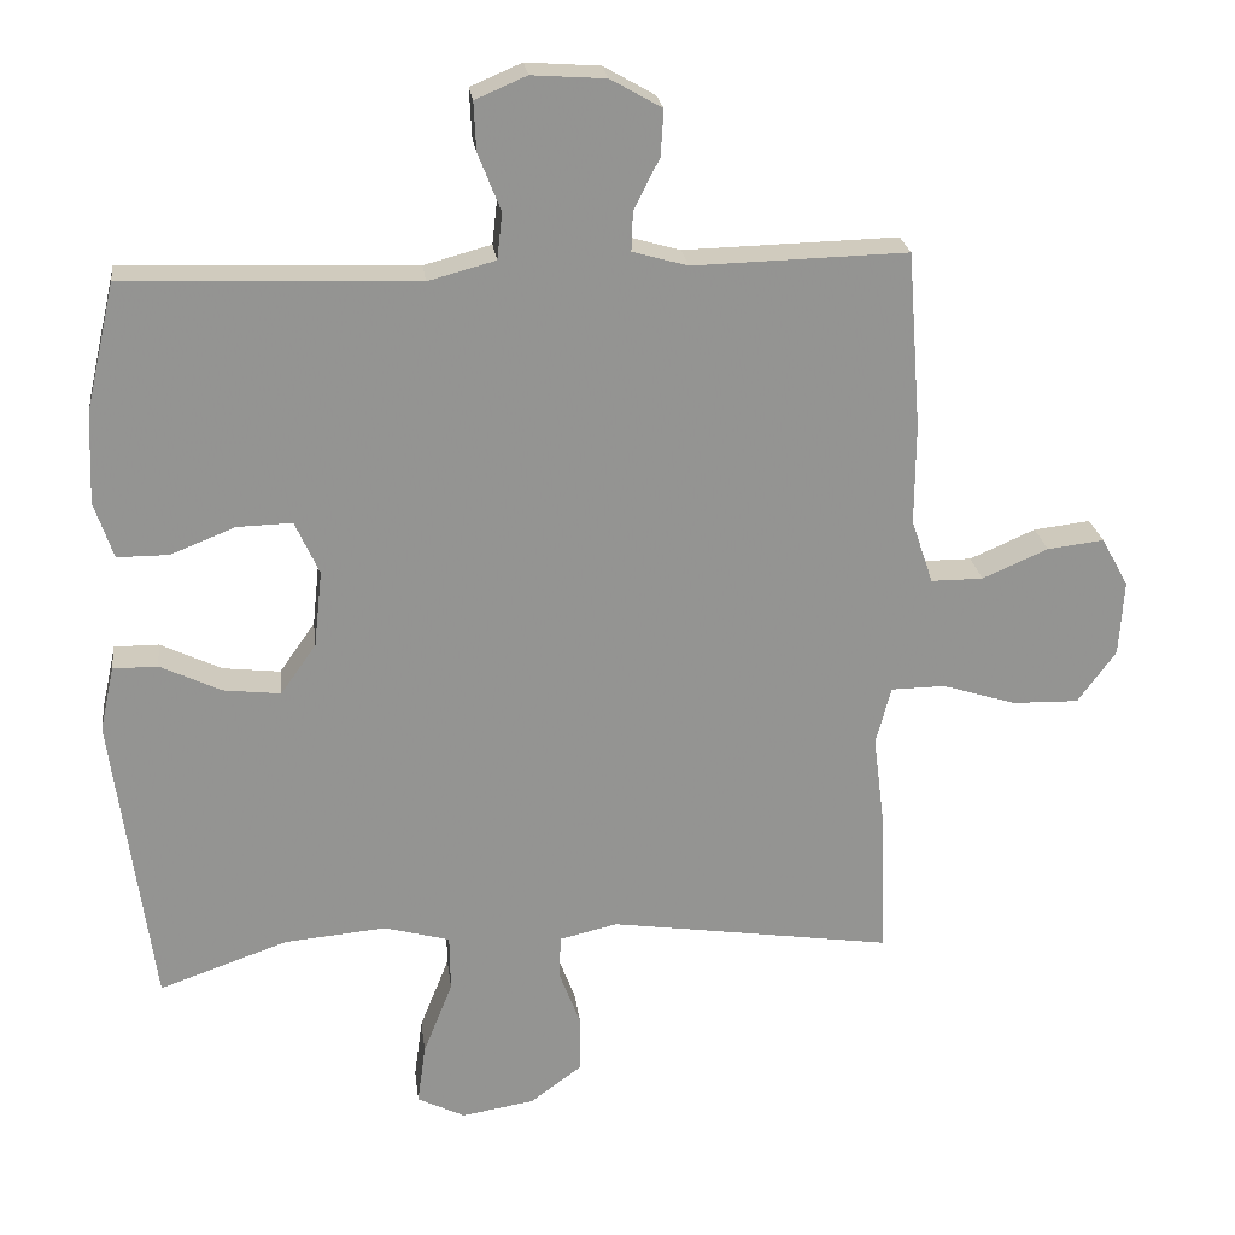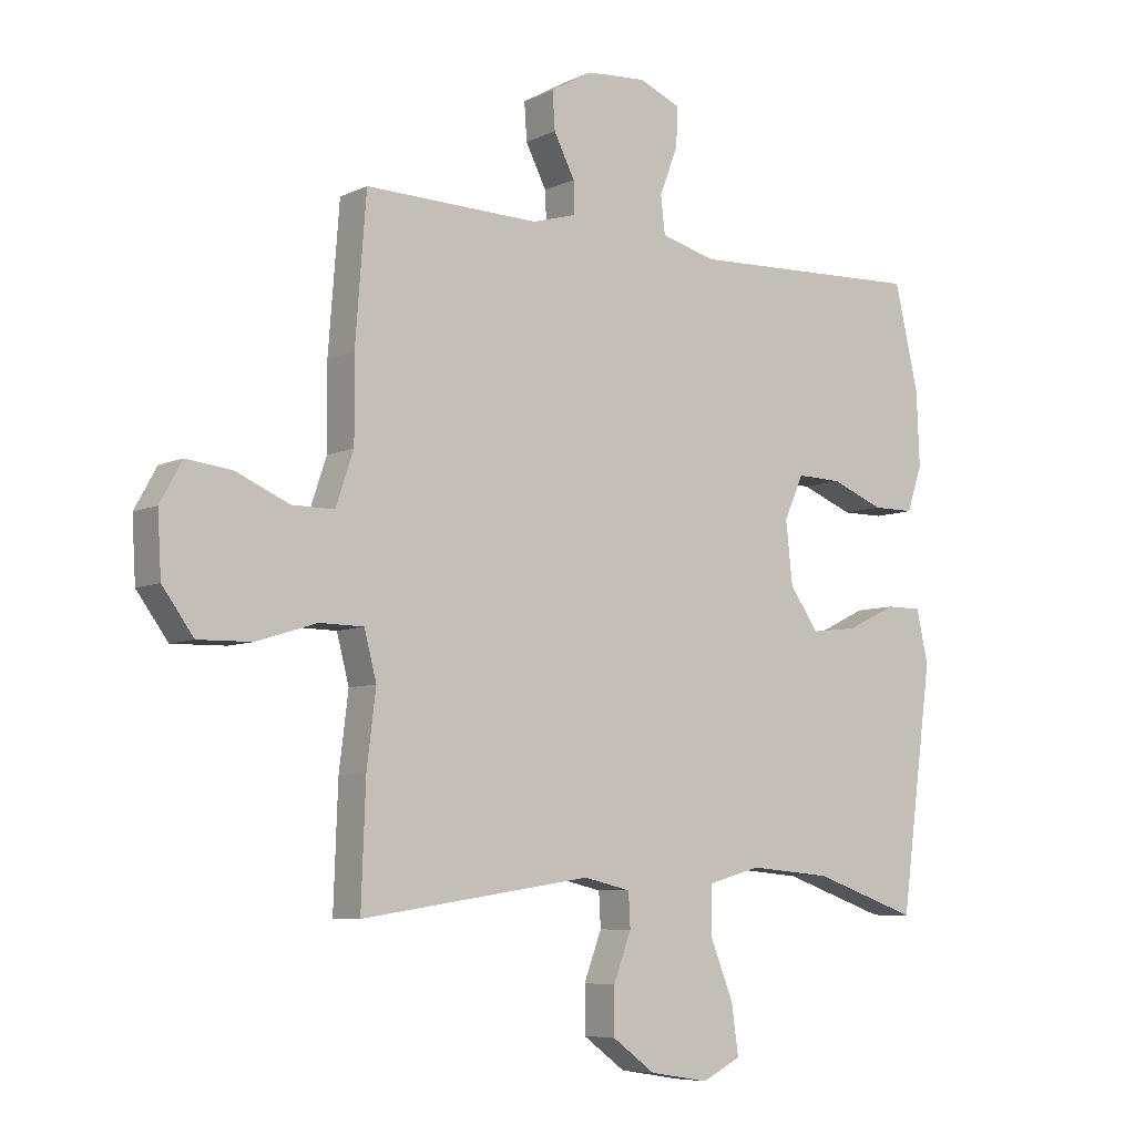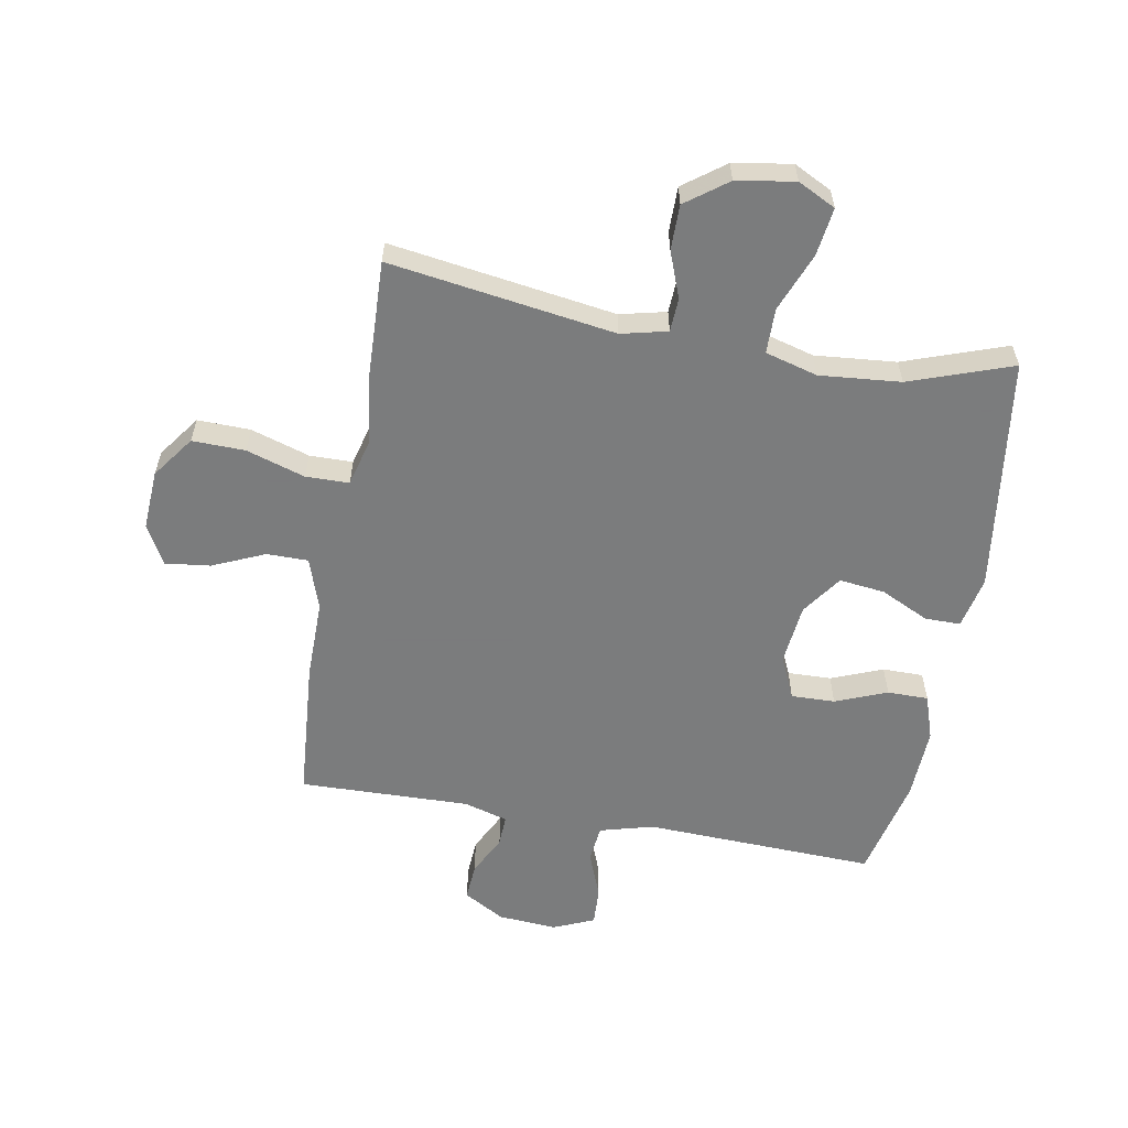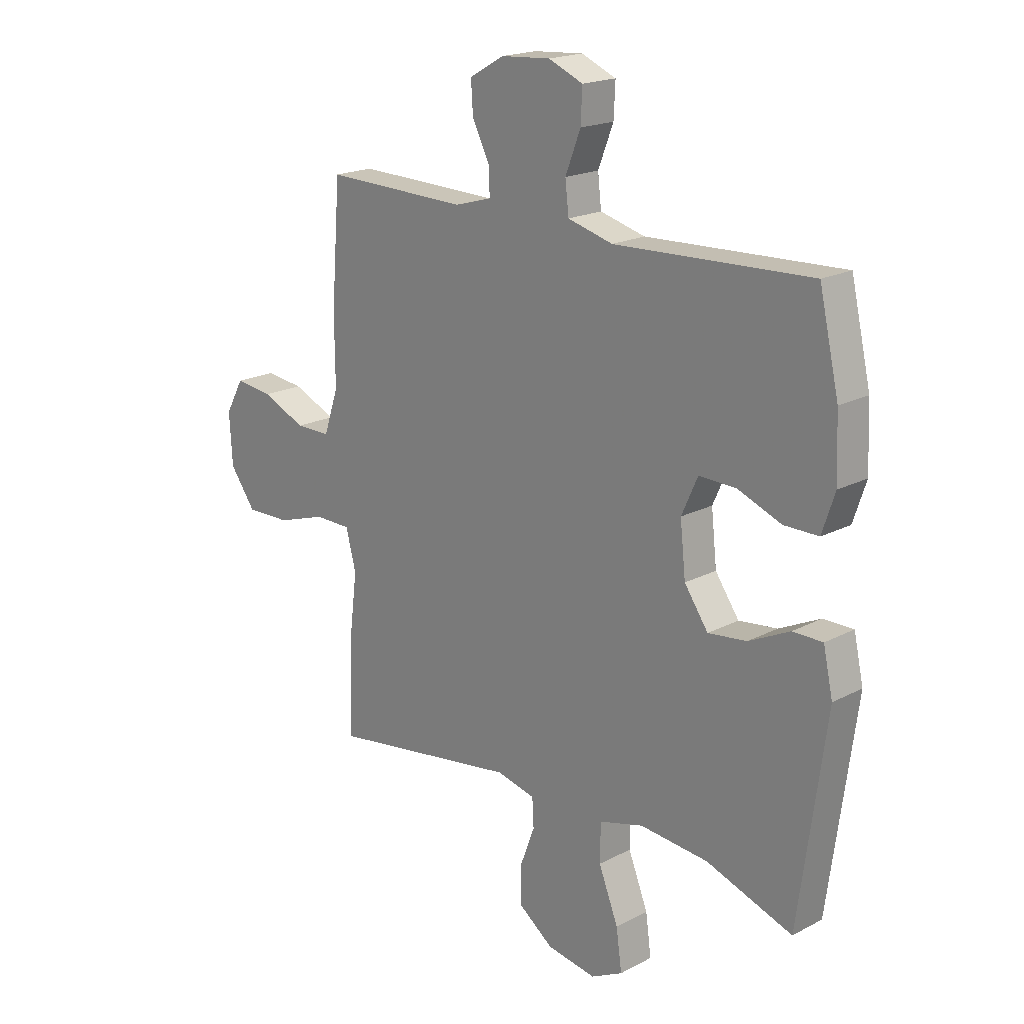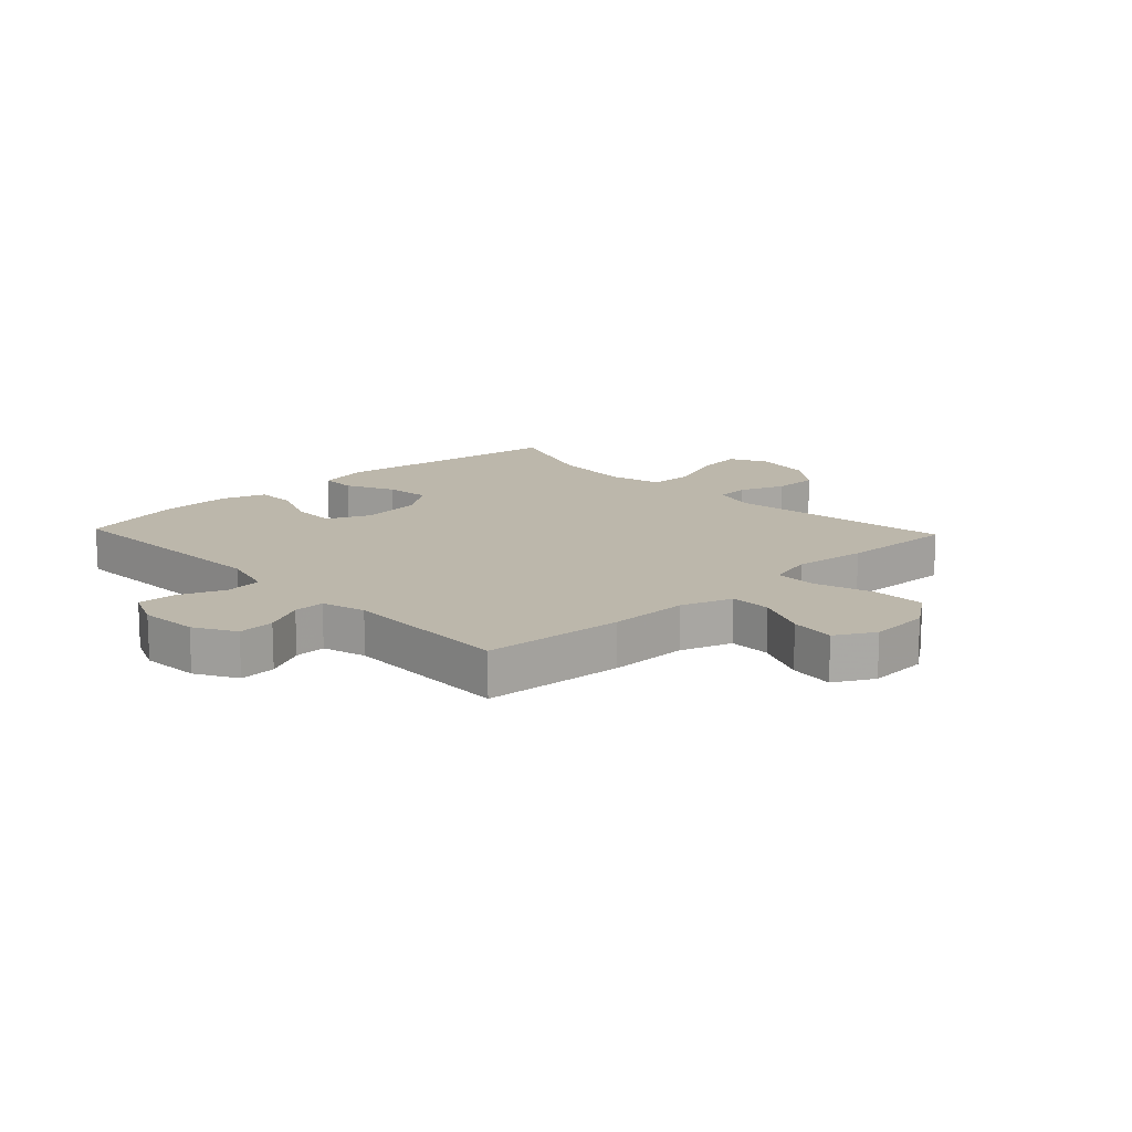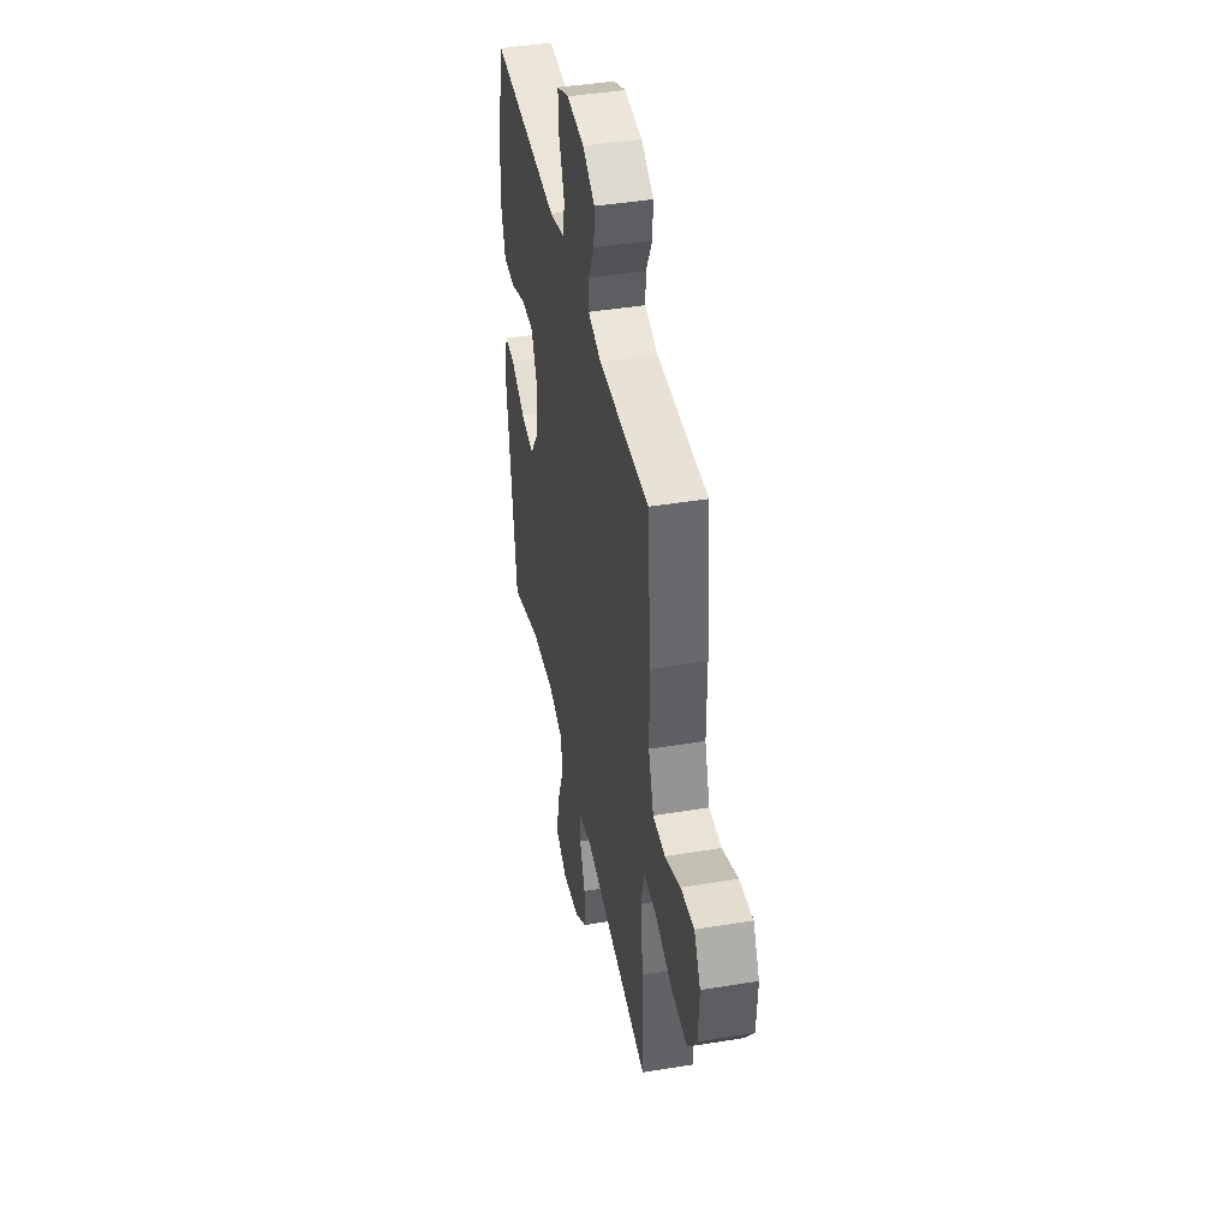
<metadata>
{"format":"obj","ext":"obj","renderer":"f3d","projection":"perspective","resolution":1024,"background":"white","views":[{"elev":23.5,"azim":-7.1,"up":"+Z"},{"elev":-6.9,"azim":143.3,"up":"+Z"},{"elev":-58.6,"azim":169.9,"up":"+Y"},{"elev":19.2,"azim":-134.5,"up":"+Z"},{"elev":14.4,"azim":46.7,"up":"+Y"},{"elev":42.1,"azim":78.8,"up":"+Z"}]}
</metadata>
<code>
v -0.5 0.07 -0.5
v -0.553 0.07 -0.106
v -0.534 0.07 -0.02
v -0.475 0.07 -0.02
v -0.394 0.07 -0.059
v -0.318 0.07 -0.068
v -0.271 0.07 -0.001
v -0.26 0.07 0.1
v -0.292 0.07 0.171
v -0.365 0.07 0.169
v -0.451 0.07 0.135
v -0.519 0.07 0.135
v -0.544 0.07 0.21
v -0.539 0.07 0.33
v -0.5 0.07 0.5
v -0.114 0.07 0.485
v -0.025 0.07 0.509
v -0.018 0.07 0.57
v -0.048 0.07 0.647
v -0.051 0.07 0.711
v 0.017 0.07 0.74
v 0.115 0.07 0.733
v 0.183 0.07 0.694
v 0.179 0.07 0.633
v 0.145 0.07 0.566
v 0.143 0.07 0.514
v 0.216 0.07 0.493
v 0.5 0.07 0.5
v 0.518 0.07 0.266
v 0.517 0.07 0.133
v 0.546 0.07 0.047
v 0.615 0.07 0.047
v 0.702 0.07 0.085
v 0.777 0.07 0.094
v 0.813 0.07 0.029
v 0.807 0.07 -0.071
v 0.756 0.07 -0.141
v 0.668 0.07 -0.139
v 0.57 0.07 -0.108
v 0.498 0.07 -0.109
v 0.478 0.07 -0.186
v 0.493 0.07 -0.307
v 0.5 0.07 -0.5
v 0.124 0.07 -0.444
v 0.047 0.07 -0.462
v 0.044 0.07 -0.518
v 0.073 0.07 -0.595
v 0.073 0.07 -0.67
v 0.004 0.07 -0.721
v -0.093 0.07 -0.737
v -0.156 0.07 -0.705
v -0.145 0.07 -0.625
v -0.106 0.07 -0.527
v -0.107 0.07 -0.452
v -0.194 0.07 -0.428
v -0.329 0.07 -0.44
v -0.5 0 -0.5
v -0.553 0 -0.106
v -0.534 0 -0.02
v -0.475 0 -0.02
v -0.394 0 -0.059
v -0.318 0 -0.068
v -0.271 0 -0.001
v -0.26 0 0.1
v -0.292 0 0.171
v -0.365 0 0.169
v -0.451 0 0.135
v -0.519 0 0.135
v -0.544 0 0.21
v -0.539 0 0.33
v -0.5 0 0.5
v -0.114 0 0.485
v -0.025 0 0.509
v -0.018 0 0.57
v -0.048 0 0.647
v -0.051 0 0.711
v 0.017 0 0.74
v 0.115 0 0.733
v 0.183 0 0.694
v 0.179 0 0.633
v 0.145 0 0.566
v 0.143 0 0.514
v 0.216 0 0.493
v 0.5 0 0.5
v 0.518 0 0.266
v 0.517 0 0.133
v 0.546 0 0.047
v 0.615 0 0.047
v 0.702 0 0.085
v 0.777 0 0.094
v 0.813 0 0.029
v 0.807 0 -0.071
v 0.756 0 -0.141
v 0.668 0 -0.139
v 0.57 0 -0.108
v 0.498 0 -0.109
v 0.478 0 -0.186
v 0.493 0 -0.307
v 0.5 0 -0.5
v 0.124 0 -0.444
v 0.047 0 -0.462
v 0.044 0 -0.518
v 0.073 0 -0.595
v 0.073 0 -0.67
v 0.004 0 -0.721
v -0.093 0 -0.737
v -0.156 0 -0.705
v -0.145 0 -0.625
v -0.106 0 -0.527
v -0.107 0 -0.452
v -0.194 0 -0.428
v -0.329 0 -0.44
f 51 52 53
f 50 51 53
f 49 50 53
f 48 49 53
f 47 48 53
f 46 47 53
f 45 46 53 54
f 44 45 54 55
f 41 42 43 44
f 40 41 44 55
f 37 38 39
f 36 37 39
f 35 36 39
f 34 35 39
f 33 34 39
f 32 33 39
f 31 32 39 40
f 40 55 56
f 31 40 56
f 30 31 56
f 30 56 1
f 29 30 1
f 28 29 1
f 27 28 1
f 23 24 25
f 22 23 25
f 21 22 25
f 20 21 25
f 19 20 25
f 18 19 25
f 17 18 25 26
f 14 15 16
f 13 14 16
f 12 13 16
f 11 12 16
f 10 11 16
f 17 26 27
f 16 17 27
f 10 16 27
f 9 10 27
f 3 4 5
f 2 3 5
f 1 2 5
f 1 5 6
f 27 1 6 7
f 8 9 27
f 7 8 27
f 109 108 107
f 109 107 106
f 109 106 105
f 109 105 104
f 109 104 103
f 109 103 102
f 110 109 102 101
f 111 110 101 100
f 100 99 98 97
f 111 100 97 96
f 95 94 93
f 95 93 92
f 95 92 91
f 95 91 90
f 95 90 89
f 95 89 88
f 96 95 88 87
f 112 111 96
f 112 96 87
f 112 87 86
f 57 112 86
f 57 86 85
f 57 85 84
f 57 84 83
f 81 80 79
f 81 79 78
f 81 78 77
f 81 77 76
f 81 76 75
f 81 75 74
f 82 81 74 73
f 72 71 70
f 72 70 69
f 72 69 68
f 72 68 67
f 72 67 66
f 83 82 73
f 83 73 72
f 83 72 66
f 83 66 65
f 61 60 59
f 61 59 58
f 61 58 57
f 62 61 57
f 63 62 57 83
f 83 65 64
f 83 64 63
f 1 57 58 2
f 2 58 59 3
f 3 59 60 4
f 4 60 61 5
f 5 61 62 6
f 6 62 63 7
f 7 63 64 8
f 8 64 65 9
f 9 65 66 10
f 10 66 67 11
f 11 67 68 12
f 12 68 69 13
f 13 69 70 14
f 14 70 71 15
f 15 71 72 16
f 16 72 73 17
f 17 73 74 18
f 18 74 75 19
f 19 75 76 20
f 20 76 77 21
f 21 77 78 22
f 22 78 79 23
f 23 79 80 24
f 24 80 81 25
f 25 81 82 26
f 26 82 83 27
f 27 83 84 28
f 28 84 85 29
f 29 85 86 30
f 30 86 87 31
f 31 87 88 32
f 32 88 89 33
f 33 89 90 34
f 34 90 91 35
f 35 91 92 36
f 36 92 93 37
f 37 93 94 38
f 38 94 95 39
f 39 95 96 40
f 40 96 97 41
f 41 97 98 42
f 42 98 99 43
f 43 99 100 44
f 44 100 101 45
f 45 101 102 46
f 46 102 103 47
f 47 103 104 48
f 48 104 105 49
f 49 105 106 50
f 50 106 107 51
f 51 107 108 52
f 52 108 109 53
f 53 109 110 54
f 54 110 111 55
f 55 111 112 56
f 56 112 57 1

</code>
